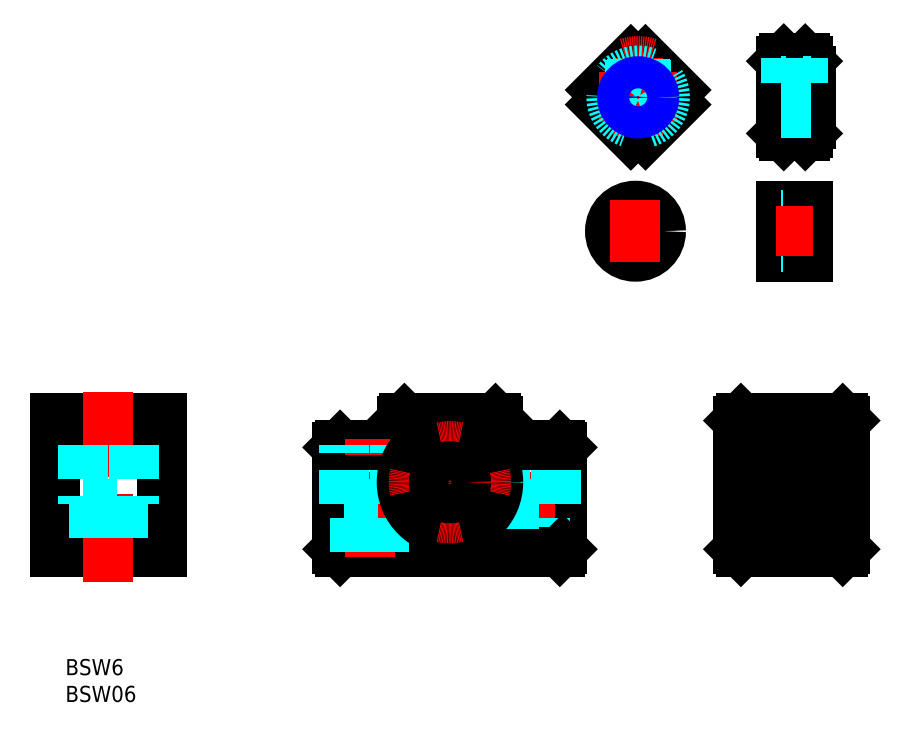
<metadata>
{"format":"dxf","ext":"dxf","renderer":"ezdxf+matplotlib","layout":"modelspace","background":"white","min_lineweight":24,"dpi":150}
</metadata>
<code>
0
SECTION
2
ENTITIES
0
INSERT
8
MSM_CONTINUOUS
2
*U40
10
0
20
0
30
0
0
INSERT
8
MSM_CONTINUOUS
2
*U41
10
0
20
0
30
0
0
LINE
8
MSM_CENTER
10
71.77
20
19
30
0
11
71.77
21
47
31
0
0
LINE
8
MSM_CONTINUOUS
10
50.77
20
20.5
30
0
11
50.77
21
39.5
31
0
0
LINE
8
MSM_CONTINUOUS
10
51.27
20
20
30
0
11
50.77
21
20.5
31
0
0
LINE
8
MSM_CONTINUOUS
10
92.77
20
20.5
30
0
11
92.77
21
39.5
31
0
0
LINE
8
MSM_CONTINUOUS
10
92.27
20
40
30
0
11
92.77
21
39.5
31
0
0
LINE
8
MSM_CENTER
10
86.77
20
19
30
0
11
86.77
21
41
31
0
0
LINE
8
MSM_DASHED
10
91.52
20
29
30
0
11
91.52
21
40
31
0
0
LINE
8
MSM_DASHED
10
82.02
20
29
30
0
11
82.02
21
40
31
0
0
LINE
8
MSM_DASHED
10
89.52
20
20
30
0
11
89.52
21
29
31
0
0
LINE
8
MSM_DASHED
10
84.02
20
20
30
0
11
84.02
21
29
31
0
0
LINE
8
MSM_CONTINUOUS
10
62.77
20
40
30
0
11
62.77
21
44.5
31
0
0
LINE
8
MSM_CONTINUOUS
10
63.27
20
45
30
0
11
62.77
21
44.5
31
0
0
LINE
8
MSM_CONTINUOUS
10
80.77
20
40
30
0
11
80.77
21
44.5
31
0
0
LINE
8
MSM_CONTINUOUS
10
80.27
20
45
30
0
11
80.77
21
44.5
31
0
0
LINE
8
MSM_CENTER
10
61.52
20
33
30
0
11
82.02
21
33
31
0
0
LINE
8
MSM_CONTINUOUS
10
51.27
20
20
30
0
11
92.27
21
20
31
0
0
LINE
8
MSM_CONTINUOUS
10
92.77
20
20.5
30
0
11
92.27
21
20
31
0
0
LINE
8
MSM_CONTINUOUS
10
51.27
20
40
30
0
11
62.77
21
40
31
0
0
LINE
8
MSM_CONTINUOUS
10
80.77
20
40
30
0
11
92.27
21
40
31
0
0
LINE
8
MSM_DASHED
10
82.02
20
29
30
0
11
91.52
21
29
31
0
0
LINE
8
MSM_CONTINUOUS
10
50.77
20
39.5
30
0
11
51.27
21
40
31
0
0
LINE
8
MSM_CONTINUOUS
10
63.27
20
45
30
0
11
80.27
21
45
31
0
0
LINE
8
MSM_CENTER
10
56.77
20
19
30
0
11
56.77
21
41
31
0
0
LINE
8
MSM_DASHED
10
61.52
20
29
30
0
11
61.52
21
40
31
0
0
LINE
8
MSM_DASHED
10
52.02
20
29
30
0
11
52.02
21
40
31
0
0
LINE
8
MSM_DASHED
10
59.52
20
20
30
0
11
59.52
21
29
31
0
0
LINE
8
MSM_DASHED
10
54.02
20
20
30
0
11
54.02
21
29
31
0
0
LINE
8
MSM_DASHED
10
52.02
20
29
30
0
11
61.52
21
29
31
0
0
CIRCLE
8
MSM_CONTINUOUS
10
71.77
20
33
30
0
40
9
0
CIRCLE
8
MSM_CONTINUOUS
10
71.77
20
33
30
0
40
8.5
0
LINE
8
MSM_CENTER
10
124.2
20
33
30
0
11
146.6
21
33
31
0
0
LINE
8
MSM_CONTINUOUS
10
130.1
20
24.5
30
0
11
142.1
21
24.5
31
0
0
LINE
8
MSM_CONTINUOUS
10
130.1
20
41.5
30
0
11
142.1
21
41.5
31
0
0
LINE
8
MSM_CONTINUOUS
10
130.1
20
30
30
0
11
142.1
21
30
31
0
0
LINE
8
MSM_CENTER
10
130.1
20
27.25
30
0
11
142.1
21
27.25
31
0
0
LINE
8
MSM_CONTINUOUS
10
130.1
20
36
30
0
11
142.1
21
36
31
0
0
LINE
8
MSM_CENTER
10
130.1
20
38.75
30
0
11
142.1
21
38.75
31
0
0
LINE
8
MSM_CONTINUOUS
10
136.1
20
41.5
30
0
11
136.1
21
24.5
31
0
0
LINE
8
MSM_CONTINUOUS
10
136.4
20
39.86
30
0
11
136.4
21
37.75
31
0
0
LINE
8
MSM_CENTER
10
139.1
20
41.25
30
0
11
139.1
21
36.25
31
0
0
LINE
8
MSM_CONTINUOUS
10
142.1
20
41.5
30
0
11
142.1
21
24.5
31
0
0
CIRCLE
8
MSM_CONTINUOUS
10
139.1
20
38.75
30
0
40
1.5
0
LINE
8
MSM_CONTINUOUS
10
140.2
20
39.75
30
0
11
142.1
21
39.75
31
0
0
LINE
8
MSM_CONTINUOUS
10
140.5
20
39.25
30
0
11
141.6
21
39.25
31
0
0
LINE
8
MSM_CONTINUOUS
10
140.4
20
39.45
30
0
11
141.8
21
39.45
31
0
0
LINE
8
MSM_CONTINUOUS
10
140.2
20
37.75
30
0
11
142.1
21
37.25
31
0
0
LINE
8
MSM_CONTINUOUS
10
137.9
20
39.75
30
0
11
136.1
21
40.25
31
0
0
LINE
8
MSM_CONTINUOUS
10
137.7
20
39.31
30
0
11
136.4
21
39.66
31
0
0
LINE
8
MSM_CONTINUOUS
10
137.7
20
39.49
30
0
11
136.4
21
39.86
31
0
0
LINE
8
MSM_CONTINUOUS
10
141.6
20
37.38
30
0
11
141.6
21
39.25
31
0
0
LINE
8
MSM_CONTINUOUS
10
141.8
20
37.38
30
0
11
141.8
21
39.45
31
0
0
LINE
8
MSM_CONTINUOUS
10
135.8
20
39.86
30
0
11
135.8
21
37.75
31
0
0
LINE
8
MSM_CENTER
10
133.1
20
41.25
30
0
11
133.1
21
36.25
31
0
0
CIRCLE
8
MSM_CONTINUOUS
10
133.1
20
38.75
30
0
40
1.5
0
LINE
8
MSM_CONTINUOUS
10
131.9
20
39.75
30
0
11
130.1
21
39.75
31
0
0
LINE
8
MSM_CONTINUOUS
10
131.6
20
39.25
30
0
11
130.6
21
39.25
31
0
0
LINE
8
MSM_CONTINUOUS
10
131.7
20
39.45
30
0
11
130.4
21
39.45
31
0
0
LINE
8
MSM_CONTINUOUS
10
137.9
20
37.75
30
0
11
134.2
21
37.75
31
0
0
LINE
8
MSM_CONTINUOUS
10
131.9
20
37.75
30
0
11
130.1
21
37.25
31
0
0
LINE
8
MSM_CONTINUOUS
10
134.2
20
39.75
30
0
11
136.1
21
40.25
31
0
0
LINE
8
MSM_CONTINUOUS
10
134.4
20
39.31
30
0
11
135.8
21
39.66
31
0
0
LINE
8
MSM_CONTINUOUS
10
134.4
20
39.49
30
0
11
135.8
21
39.86
31
0
0
LINE
8
MSM_CONTINUOUS
10
130.6
20
37.38
30
0
11
130.6
21
39.25
31
0
0
LINE
8
MSM_CONTINUOUS
10
130.4
20
37.38
30
0
11
130.4
21
39.45
31
0
0
LINE
8
MSM_CONTINUOUS
10
136.4
20
26.14
30
0
11
136.4
21
28.25
31
0
0
LINE
8
MSM_CENTER
10
139.1
20
24.75
30
0
11
139.1
21
29.75
31
0
0
CIRCLE
8
MSM_CONTINUOUS
10
139.1
20
27.25
30
0
40
1.5
0
LINE
8
MSM_CONTINUOUS
10
140.2
20
26.25
30
0
11
142.1
21
26.25
31
0
0
LINE
8
MSM_CONTINUOUS
10
140.5
20
26.75
30
0
11
141.6
21
26.75
31
0
0
LINE
8
MSM_CONTINUOUS
10
140.4
20
26.55
30
0
11
141.8
21
26.55
31
0
0
LINE
8
MSM_CONTINUOUS
10
134.2
20
28.25
30
0
11
137.9
21
28.25
31
0
0
LINE
8
MSM_CONTINUOUS
10
140.2
20
28.25
30
0
11
142.1
21
28.75
31
0
0
LINE
8
MSM_CONTINUOUS
10
137.9
20
26.25
30
0
11
136.1
21
25.75
31
0
0
LINE
8
MSM_CONTINUOUS
10
137.7
20
26.69
30
0
11
136.4
21
26.34
31
0
0
LINE
8
MSM_CONTINUOUS
10
137.7
20
26.51
30
0
11
136.4
21
26.14
31
0
0
LINE
8
MSM_CONTINUOUS
10
141.6
20
28.62
30
0
11
141.6
21
26.75
31
0
0
LINE
8
MSM_CONTINUOUS
10
141.8
20
28.67
30
0
11
141.8
21
26.55
31
0
0
LINE
8
MSM_CONTINUOUS
10
135.8
20
26.14
30
0
11
135.8
21
28.25
31
0
0
LINE
8
MSM_CENTER
10
133.1
20
24.75
30
0
11
133.1
21
29.75
31
0
0
CIRCLE
8
MSM_CONTINUOUS
10
133.1
20
27.25
30
0
40
1.5
0
LINE
8
MSM_CONTINUOUS
10
131.9
20
26.25
30
0
11
130.1
21
26.25
31
0
0
LINE
8
MSM_CONTINUOUS
10
131.6
20
26.75
30
0
11
130.6
21
26.75
31
0
0
LINE
8
MSM_CONTINUOUS
10
131.7
20
26.55
30
0
11
130.4
21
26.55
31
0
0
LINE
8
MSM_CONTINUOUS
10
131.9
20
28.25
30
0
11
130.1
21
28.75
31
0
0
LINE
8
MSM_CONTINUOUS
10
134.2
20
26.25
30
0
11
136.1
21
25.75
31
0
0
LINE
8
MSM_CONTINUOUS
10
134.4
20
26.69
30
0
11
135.8
21
26.34
31
0
0
LINE
8
MSM_CONTINUOUS
10
134.4
20
26.51
30
0
11
135.8
21
26.14
31
0
0
LINE
8
MSM_CONTINUOUS
10
130.6
20
28.62
30
0
11
130.6
21
26.75
31
0
0
LINE
8
MSM_CONTINUOUS
10
130.4
20
28.67
30
0
11
130.4
21
26.55
31
0
0
LINE
8
MSM_CONTINUOUS
10
145.6
20
44.5
30
0
11
145.6
21
20.5
31
0
0
LINE
8
MSM_CONTINUOUS
10
145.1
20
45
30
0
11
145.6
21
44.5
31
0
0
LINE
8
MSM_CONTINUOUS
10
125.6
20
44.5
30
0
11
125.6
21
20.5
31
0
0
LINE
8
MSM_CONTINUOUS
10
126.1
20
45
30
0
11
125.6
21
44.5
31
0
0
LINE
8
MSM_CONTINUOUS
10
139.1
20
99.83
30
0
11
138.6
21
99.83
31
0
0
LINE
8
MSM_CONTINUOUS
10
139.1
20
109.8
30
0
11
138.6
21
109.8
31
0
0
LINE
8
MSM_CONTINUOUS
10
138.1
20
97.58
30
0
11
134.1
21
97.58
31
0
0
LINE
8
MSM_CONTINUOUS
10
133.6
20
98.08
30
0
11
134.1
21
97.58
31
0
0
LINE
8
MSM_CONTINUOUS
10
138.1
20
112.1
30
0
11
134.1
21
112.1
31
0
0
LINE
8
MSM_CONTINUOUS
10
138.6
20
75.09
30
0
11
133.6
21
75.09
31
0
0
LINE
8
MSM_CONTINUOUS
10
138.6
20
84.59
30
0
11
133.6
21
84.59
31
0
0
LINE
8
MSM_CONTINUOUS
10
130.1
20
28
30
0
11
125.6
21
28
31
0
0
LINE
8
MSM_CONTINUOUS
10
130.1
20
38
30
0
11
125.6
21
38
31
0
0
LINE
8
MSM_CONTINUOUS
10
145.6
20
28
30
0
11
142.1
21
28
31
0
0
LINE
8
MSM_CONTINUOUS
10
145.6
20
38
30
0
11
142.1
21
38
31
0
0
LINE
8
MSM_CONTINUOUS
10
145.1
20
20
30
0
11
126.1
21
20
31
0
0
LINE
8
MSM_CONTINUOUS
10
145.6
20
20.5
30
0
11
145.1
21
20
31
0
0
LINE
8
MSM_CONTINUOUS
10
125.6
20
20.5
30
0
11
126.1
21
20
31
0
0
LINE
8
MSM_CONTINUOUS
10
145.1
20
45
30
0
11
126.1
21
45
31
0
0
LINE
8
MSM_CONTINUOUS
10
133.6
20
84.59
30
0
11
133.6
21
75.09
31
0
0
LINE
8
MSM_CONTINUOUS
10
133.6
20
84.59
30
0
11
133.6
21
75.09
31
0
0
LINE
8
MSM_CENTER
10
136.1
20
114.1
30
0
11
136.1
21
105.3
31
0
0
LINE
8
MSM_CONTINUOUS
10
133.6
20
111.6
30
0
11
133.6
21
98.08
31
0
0
LINE
8
MSM_CONTINUOUS
10
134.1
20
112.1
30
0
11
133.6
21
111.6
31
0
0
LINE
8
MSM_CONTINUOUS
10
138.6
20
111.6
30
0
11
138.6
21
98.08
31
0
0
LINE
8
MSM_CONTINUOUS
10
138.1
20
112.1
30
0
11
138.6
21
111.6
31
0
0
LINE
8
MSM_CONTINUOUS
10
138.1
20
97.58
30
0
11
138.6
21
98.08
31
0
0
LINE
8
MSM_CONTINUOUS
10
130.1
20
41.5
30
0
11
130.1
21
24.5
31
0
0
LINE
8
MSM_CONTINUOUS
10
139.1
20
109.8
30
0
11
139.1
21
99.83
31
0
0
LINE
8
MSM_DASHED
10
138.6
20
82.84
30
0
11
133.6
21
82.84
31
0
0
LINE
8
MSM_DASHED
10
138.6
20
76.84
30
0
11
133.6
21
76.84
31
0
0
LINE
8
MSM_CONTINUOUS
10
138.6
20
84.59
30
0
11
138.6
21
75.09
31
0
0
LINE
8
MSM_CONTINUOUS
10
99.76
20
106.2
30
0
11
105.5
21
112
31
0
0
LINE
8
MSM_CONTINUOUS
10
105.5
20
97.71
30
0
11
99.76
21
103.5
31
0
0
ARC
8
MSM_CONTINUOUS
10
106.9
20
104.8
30
0
40
7.25
50
169.1
51
190.9
0
ARC
8
MSM_CONTINUOUS
10
106.9
20
104.8
30
0
40
7.25
50
259.1
51
280.9
0
LINE
8
MSM_CONTINUOUS
10
108.2
20
97.71
30
0
11
114
21
103.5
31
0
0
ARC
8
MSM_CONTINUOUS
10
106.9
20
104.8
30
0
40
7.25
50
349.1
51
10.85
0
LINE
8
MSM_CONTINUOUS
10
114
20
106.2
30
0
11
108.2
21
112
31
0
0
ARC
8
MSM_CONTINUOUS
10
106.9
20
104.8
30
0
40
7.25
50
79.15
51
100.9
0
LINE
8
MSM_CENTER
10
99.63
20
104.8
30
0
11
114.1
21
104.8
31
0
0
LINE
8
MSM_CENTER
10
100.6
20
79.84
30
0
11
112.1
21
79.84
31
0
0
LINE
8
MSM_CENTER
10
106.9
20
112.1
30
0
11
106.9
21
97.58
31
0
0
CIRCLE
8
MSM_CONTINUOUS
10
106.4
20
79.84
30
0
40
4.75
0
CIRCLE
8
MSM_CONTINUOUS
10
106.4
20
79.84
30
0
40
3
0
LINE
8
MSM_CENTER
10
106.4
20
85.59
30
0
11
106.4
21
74.09
31
0
0
LINE
8
MSM_CENTER
10
132.6
20
79.84
30
0
11
139.6
21
79.84
31
0
0
LINE
8
MSM_CENTER
10
133.6
20
104.8
30
0
11
139.1
21
104.8
31
0
0
ARC
8
MSM_CENTER
10
106.9
20
104.8
30
0
40
6.75
50
72.1
51
107.9
0
CIRCLE
8
MSM_CONTINUOUS
10
71.77
20
26.25
30
0
40
1.1
0
CIRCLE
8
MSM_CONTINUOUS
10
65.02
20
33
30
0
40
1.1
0
CIRCLE
8
MSM_CONTINUOUS
10
71.77
20
39.75
30
0
40
1.1
0
CIRCLE
8
MSM_CONTINUOUS
10
78.52
20
33
30
0
40
1.1
0
LINE
8
0
10
-1.977
20
40
30
0
11
18.02
21
40
31
0
0
LINE
8
MSM_CONTINUOUS
10
-1.977
20
45
30
0
11
18.02
21
45
31
0
0
LINE
8
MSM_CONTINUOUS
10
-1.977
20
20
30
0
11
18.02
21
20
31
0
0
LINE
8
MSM_CONTINUOUS
10
-1.977
20
20
30
0
11
-1.977
21
45
31
0
0
LINE
8
MSM_CENTER
10
8.023
20
49.93
30
0
11
8.023
21
14.4
31
0
0
LINE
8
MSM_CONTINUOUS
10
18.02
20
20
30
0
11
18.02
21
45
31
0
0
LINE
8
MSM_DASHED
10
12.77
20
40
30
0
11
12.77
21
29
31
0
0
LINE
8
MSM_DASHED
10
10.77
20
29
30
0
11
10.77
21
20
31
0
0
LINE
8
MSM_DASHED
10
3.273
20
29
30
0
11
12.77
21
29
31
0
0
LINE
8
MSM_DASHED
10
5.273
20
29
30
0
11
5.273
21
20
31
0
0
LINE
8
MSM_DASHED
10
3.273
20
40
30
0
11
3.273
21
29
31
0
0
LINE
8
MSM_DASHED
10
134.6
20
112.1
30
0
11
134.6
21
107.4
31
0
0
LINE
8
MSM_DASHED
10
137.6
20
112.1
30
0
11
137.6
21
107.4
31
0
0
LINE
8
MSM_DASHED
10
134.8
20
112.1
30
0
11
134.8
21
107.4
31
0
0
LINE
8
MSM_DASHED
10
137.3
20
112.1
30
0
11
137.3
21
107.4
31
0
0
LINE
8
MSM_DASHED
10
105.4
20
111.8
30
0
11
105.4
21
106.9
31
0
0
LINE
8
MSM_DASHED
10
108.4
20
111.8
30
0
11
108.4
21
106.9
31
0
0
LINE
8
MSM_DASHED
10
105.7
20
112
30
0
11
105.7
21
107.1
31
0
0
LINE
8
MSM_DASHED
10
108.1
20
112
30
0
11
108.1
21
107.1
31
0
0
LINE
8
MSM_DASHED
10
139.1
20
107.8
30
0
11
137.6
21
107.8
31
0
0
LINE
8
MSM_DASHED
10
139.1
20
107.4
30
0
11
133.6
21
107.4
31
0
0
LINE
8
MSM_DASHED
10
139.1
20
102.2
30
0
11
133.6
21
102.2
31
0
0
LINE
8
MSM_DASHED
10
139.1
20
101.8
30
0
11
133.6
21
101.8
31
0
0
LINE
8
MSM_DASHED
10
134.6
20
107.8
30
0
11
133.6
21
107.8
31
0
0
CIRCLE
8
MSM_DASHED
10
106.9
20
104.8
30
0
40
5
0
CIRCLE
8
MSM_CONTINUOUS
10
71.77
20
33
30
0
40
5
0
ARC
8
MSM_CENTER
10
71.77
20
33
30
0
40
6.75
50
167.2
51
192.8
0
ARC
8
MSM_CENTER
10
71.77
20
33
30
0
40
6.75
50
77.16
51
102.8
0
ARC
8
MSM_CENTER
10
71.77
20
33
30
0
40
6.75
50
347.2
51
12.84
0
ARC
8
MSM_CENTER
10
71.77
20
33
30
0
40
6.75
50
257.2
51
282.8
0
CIRCLE
8
MSM_CONTINUOUS
10
106.9
20
104.8
30
0
40
2.594
0
CIRCLE
8
MSM_NARROW
10
106.9
20
104.8
30
0
40
3
0
CIRCLE
8
MSM_CONTINUOUS
10
71.77
20
33
30
0
40
3
0
ENDSEC
0
EOF

</code>
